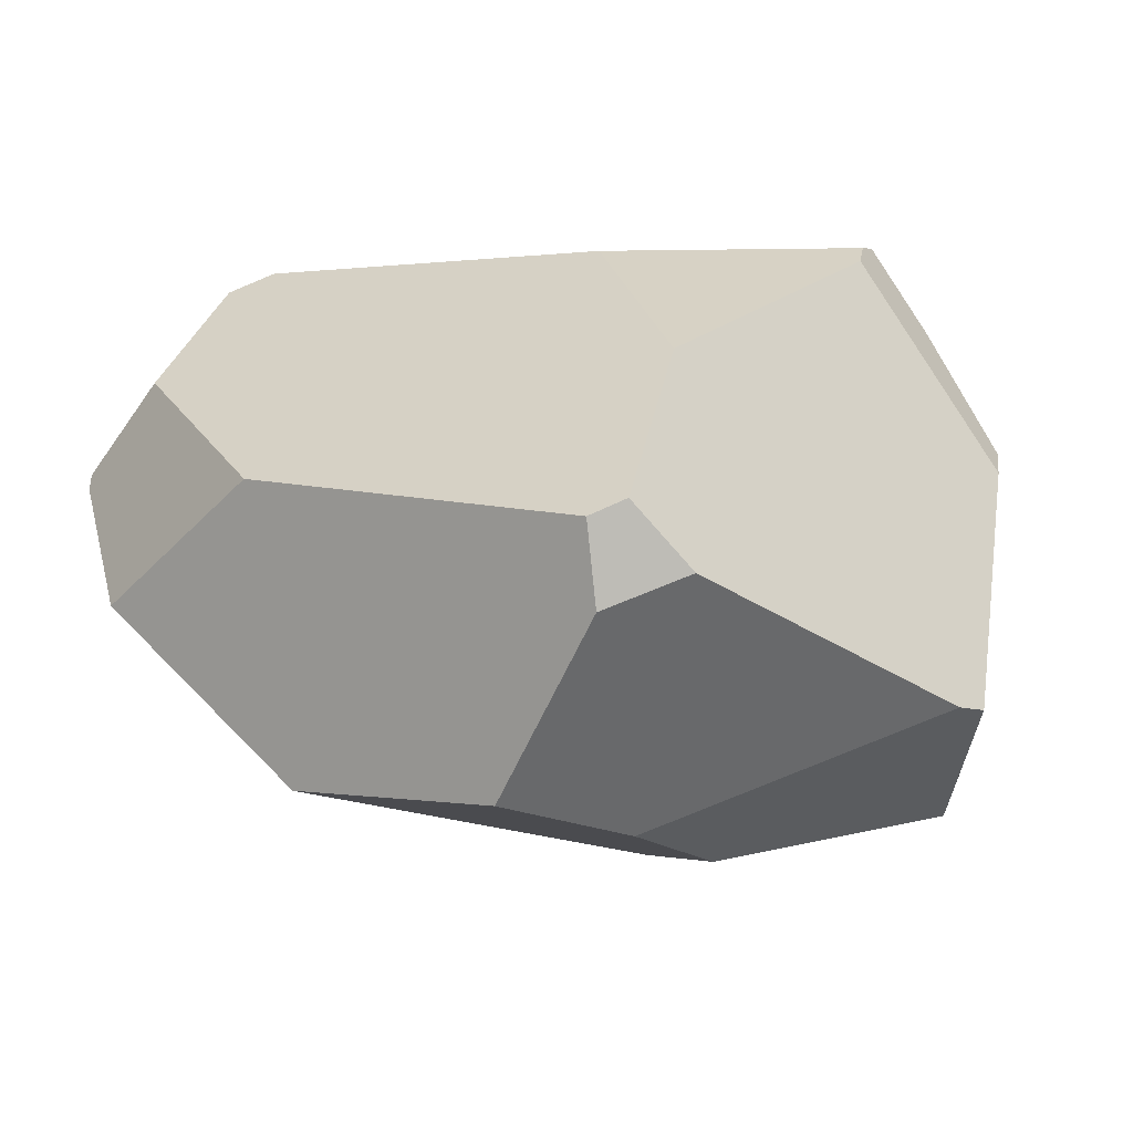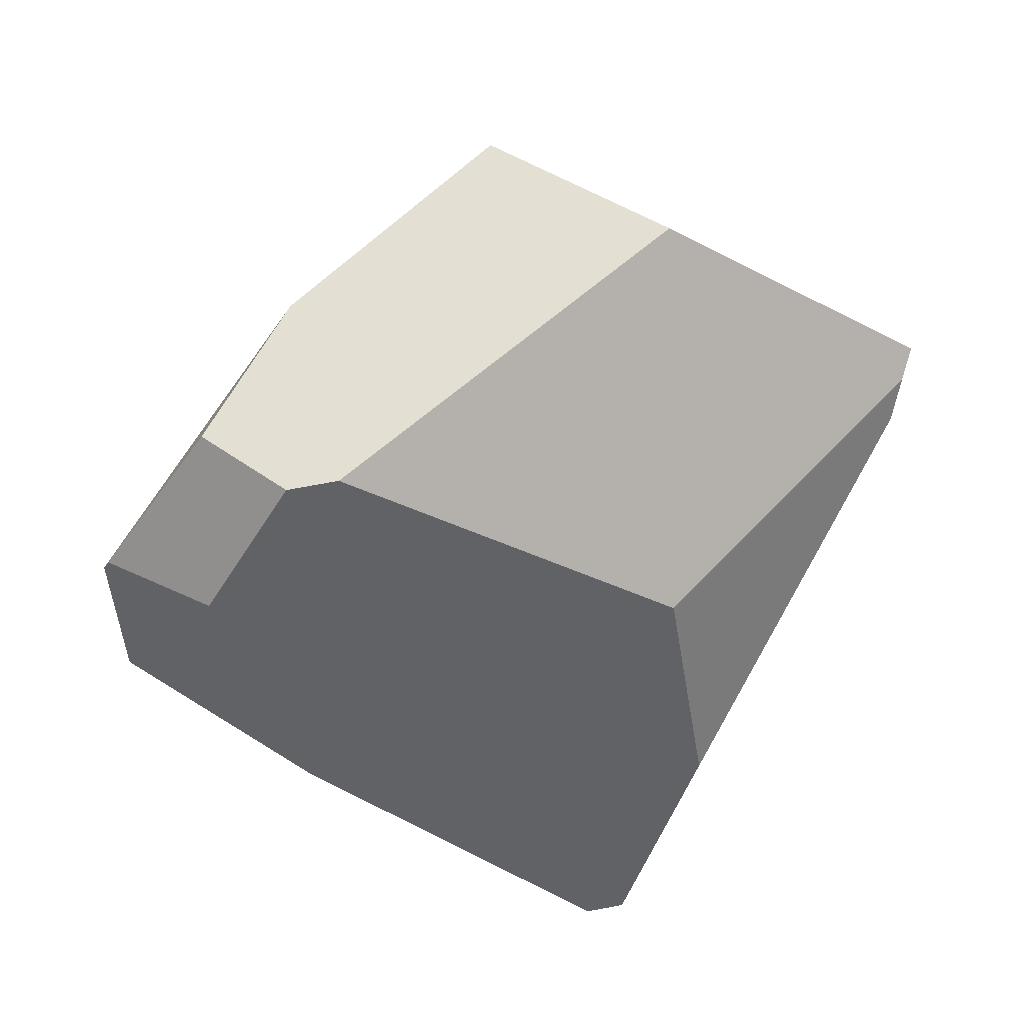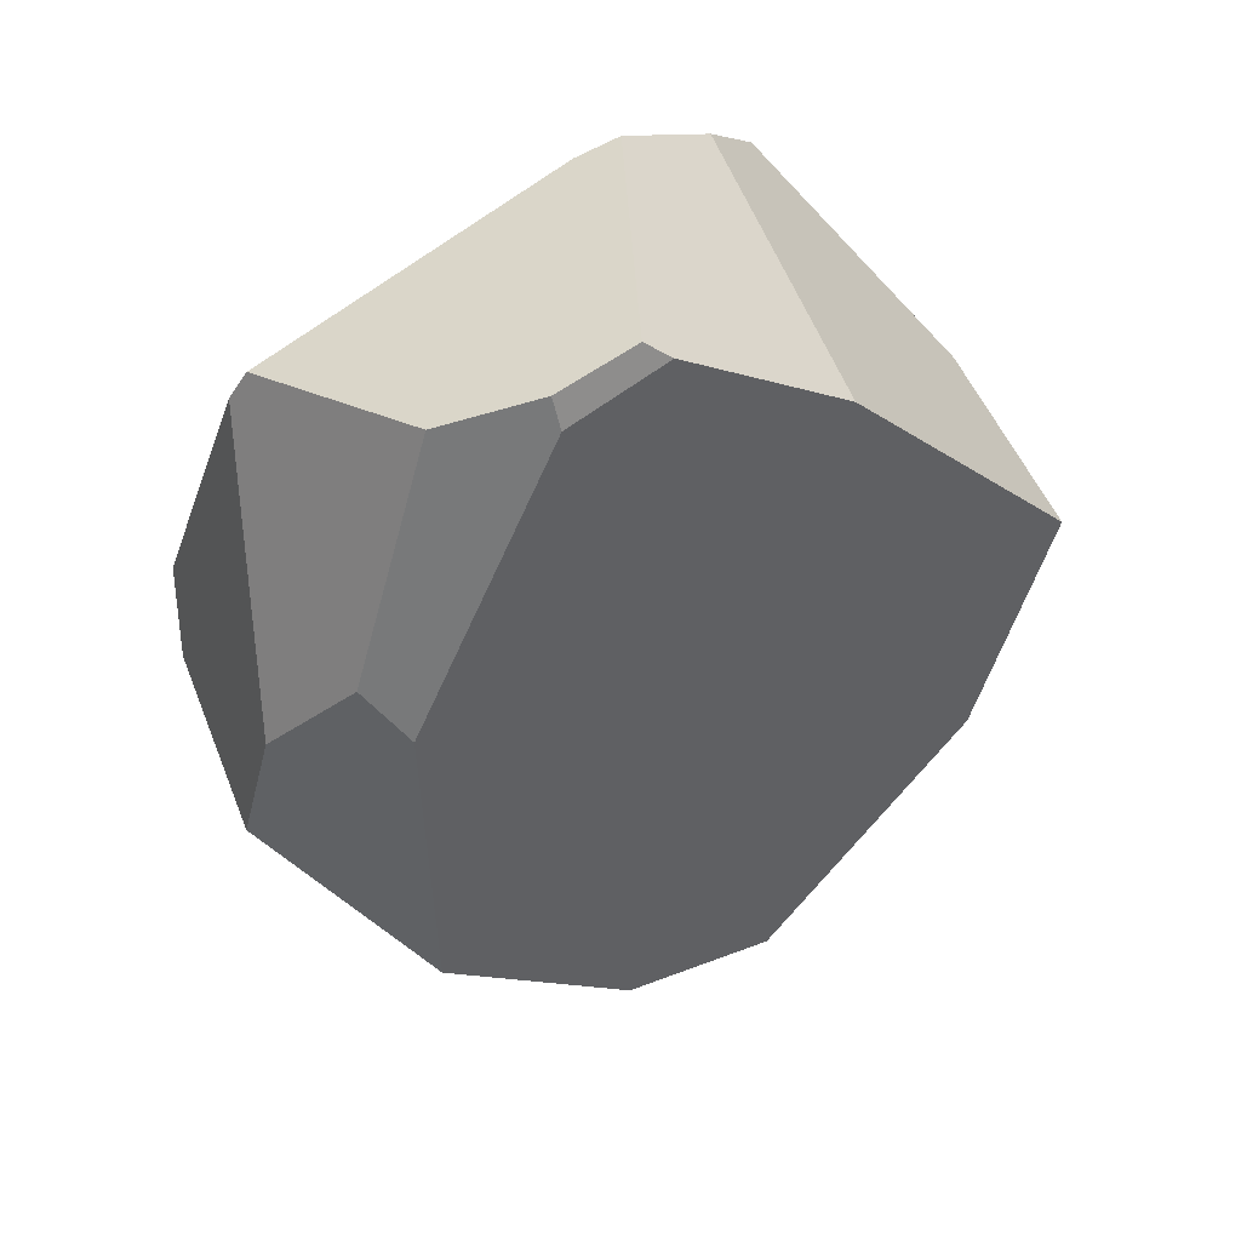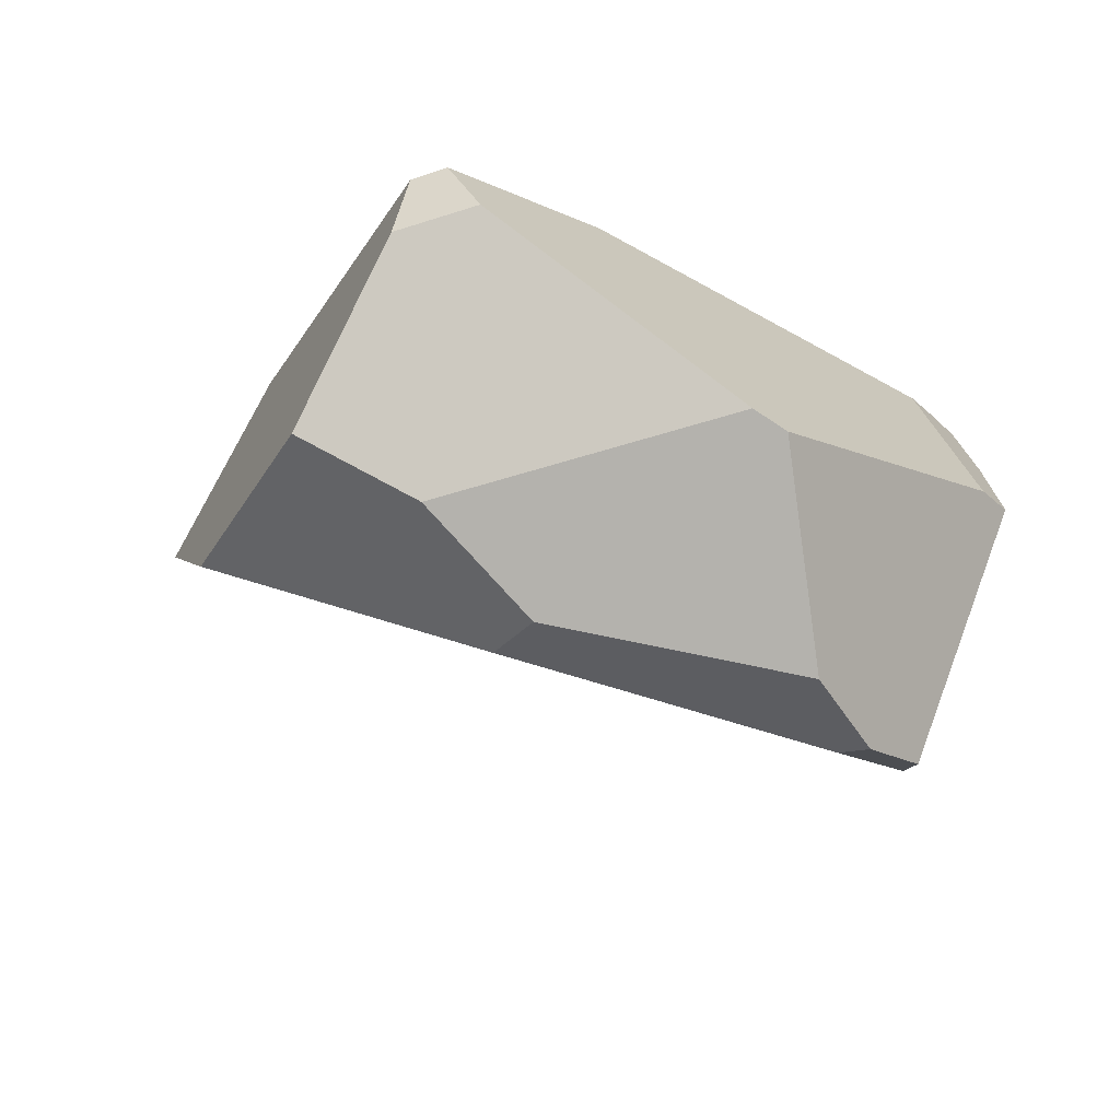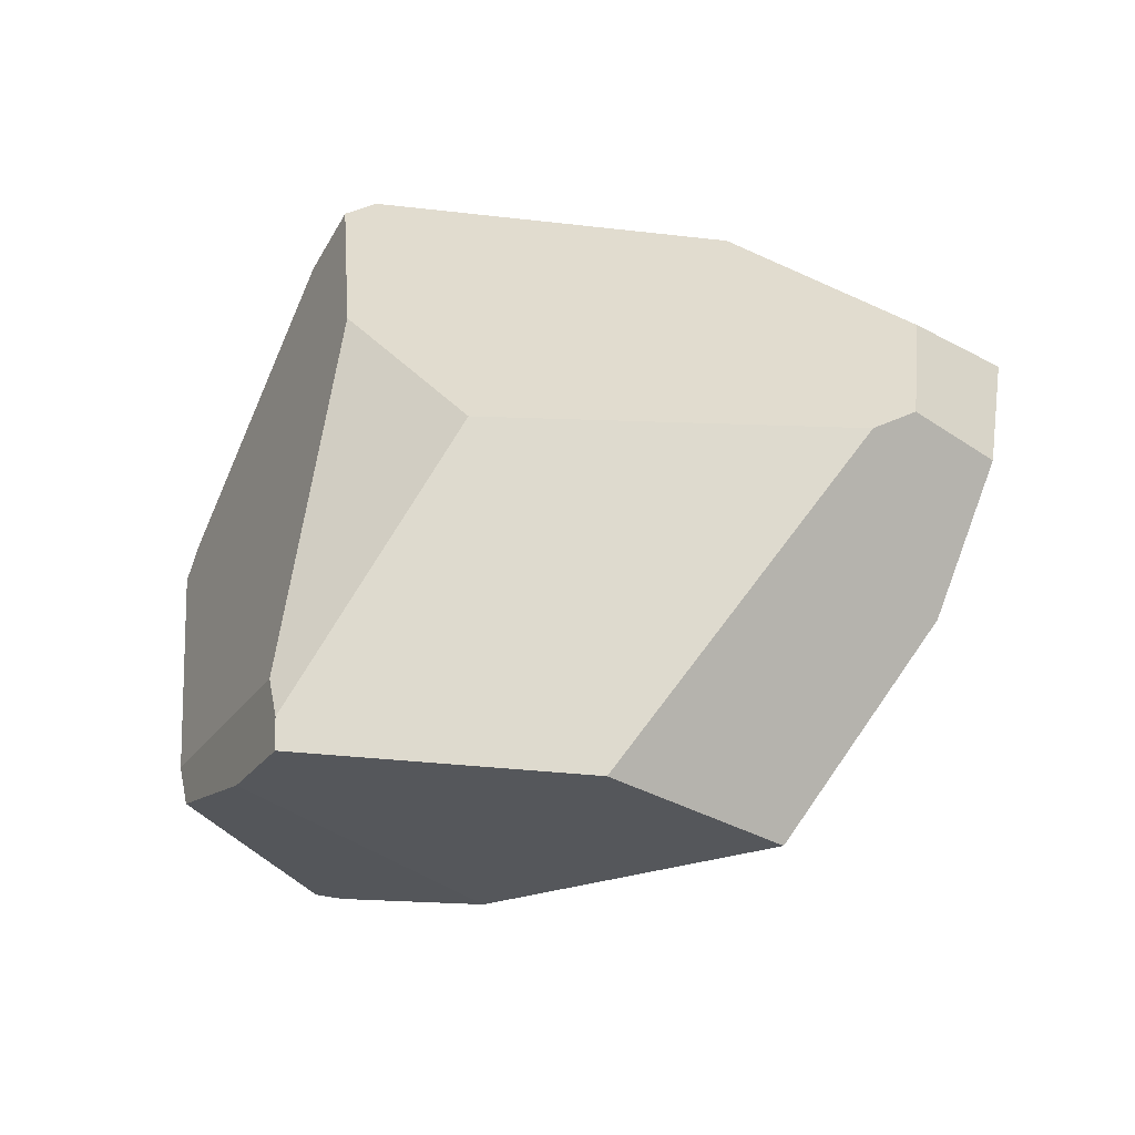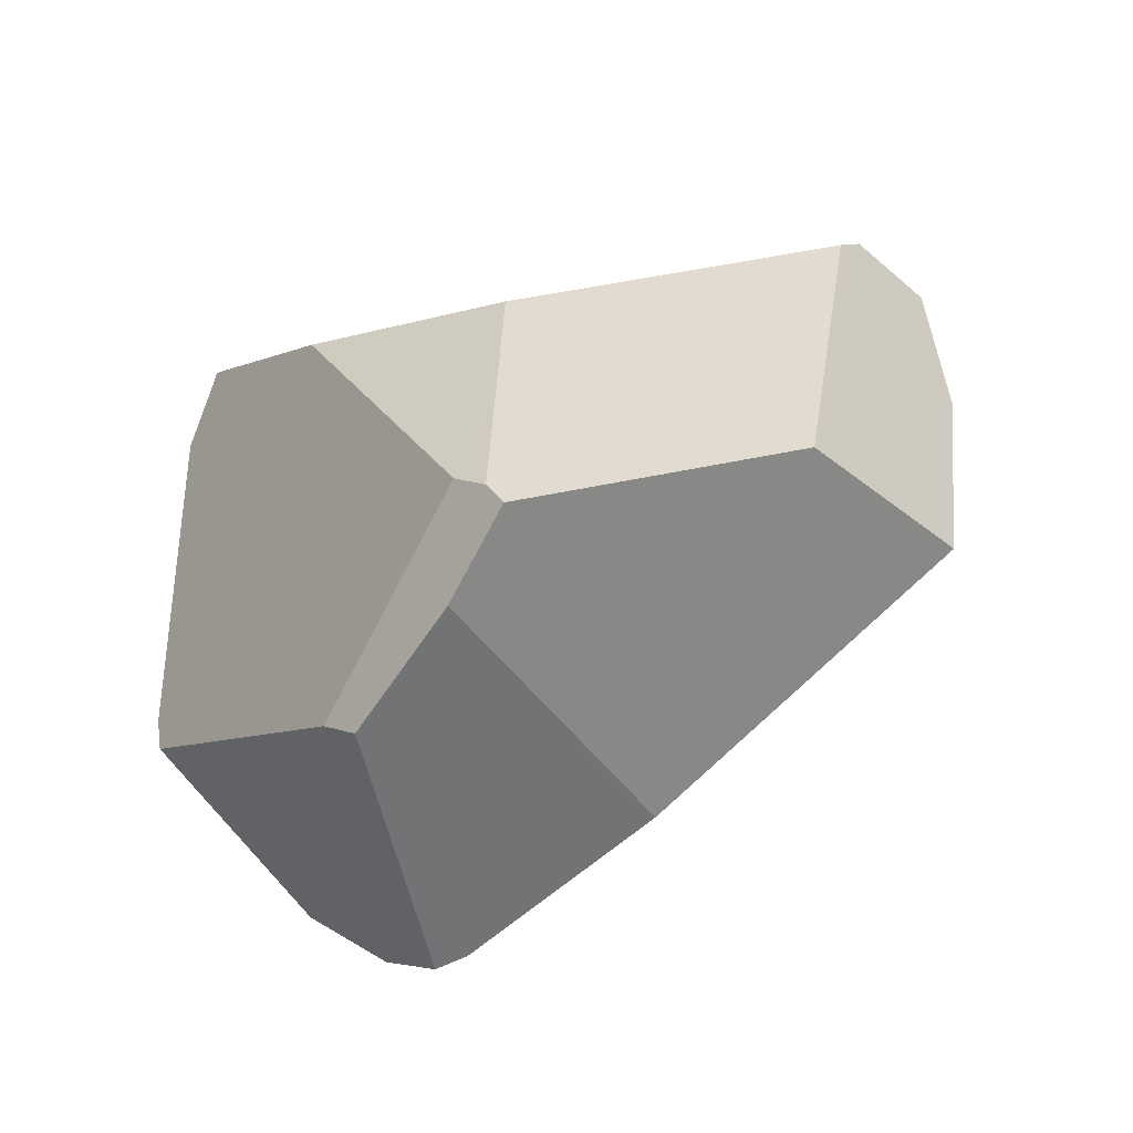
<metadata>
{"format":"obj","ext":"obj","renderer":"f3d","projection":"perspective","resolution":1024,"background":"white","views":[{"elev":-74.0,"azim":-166.9,"up":"+Z"},{"elev":21.6,"azim":168.2,"up":"+Z"},{"elev":-69.9,"azim":-75.6,"up":"+Y"},{"elev":-38.3,"azim":-152.7,"up":"+Y"},{"elev":54.0,"azim":-21.8,"up":"+Y"},{"elev":18.2,"azim":-51.7,"up":"+Y"}]}
</metadata>
<code>
g  Instance
v 5.275 -50.54 -2.472
v 6.344 -50.47 -1.882
v 5.319 -50.51 -2.591
v 5.319 -50.51 -2.591
v 6.344 -50.47 -1.882
v 6.38 -50.14 -3.374
v 6.38 -50.14 -3.374
v 6.344 -50.47 -1.882
v 7.742 -50.04 -2.679
v 7.138 -51.72 -4.962
v 6.618 -51.05 -5.154
v 7.924 -51.69 -4.404
v 7.924 -51.69 -4.404
v 6.618 -51.05 -5.154
v 8.533 -51 -3.799
v 8.533 -51 -3.799
v 6.618 -51.05 -5.154
v 7.831 -50.54 -4.175
v 7.831 -50.54 -4.175
v 6.618 -51.05 -5.154
v 6.578 -50.72 -5.099
v 5.435 -52.57 -2.971
v 5.529 -52.52 -2.883
v 4.965 -51.42 -2.921
v 4.965 -51.42 -2.921
v 5.529 -52.52 -2.883
v 5.132 -50.92 -2.614
v 5.132 -50.92 -2.614
v 5.529 -52.52 -2.883
v 5.994 -51.95 -2.327
v 7.94 -50.07 -2.712
v 8.231 -50.33 -2.568
v 8.239 -50.28 -3.255
v 8.239 -50.28 -3.255
v 8.231 -50.33 -2.568
v 8.607 -50.6 -3.172
v 5.435 -52.57 -2.971
v 4.965 -51.42 -2.921
v 5.512 -52.67 -3.298
v 5.512 -52.67 -3.298
v 4.965 -51.42 -2.921
v 5.536 -52.62 -3.736
v 5.536 -52.62 -3.736
v 4.965 -51.42 -2.921
v 5.345 -51.98 -4.38
v 5.345 -51.98 -4.38
v 4.965 -51.42 -2.921
v 4.995 -51.45 -3.107
v 6.458 -52.39 -4.263
v 5.536 -52.62 -3.736
v 6.698 -52.04 -4.711
v 6.698 -52.04 -4.711
v 5.536 -52.62 -3.736
v 5.438 -51.91 -4.483
v 5.438 -51.91 -4.483
v 5.536 -52.62 -3.736
v 5.345 -51.98 -4.38
v 6.173 -50.41 -4.245
v 6.38 -50.14 -3.374
v 6.426 -50.7 -5.071
v 6.426 -50.7 -5.071
v 6.38 -50.14 -3.374
v 6.578 -50.72 -5.099
v 6.578 -50.72 -5.099
v 6.38 -50.14 -3.374
v 7.831 -50.54 -4.175
v 7.831 -50.54 -4.175
v 6.38 -50.14 -3.374
v 8.239 -50.28 -3.255
v 8.239 -50.28 -3.255
v 6.38 -50.14 -3.374
v 7.94 -50.07 -2.712
v 7.94 -50.07 -2.712
v 6.38 -50.14 -3.374
v 7.742 -50.04 -2.679
v 7.138 -51.72 -4.962
v 7.924 -51.69 -4.404
v 6.698 -52.04 -4.711
v 6.698 -52.04 -4.711
v 7.924 -51.69 -4.404
v 6.458 -52.39 -4.263
v 6.458 -52.39 -4.263
v 7.924 -51.69 -4.404
v 6.705 -52.36 -4.125
v 5.435 -52.57 -2.971
v 5.512 -52.67 -3.298
v 5.529 -52.52 -2.883
v 5.529 -52.52 -2.883
v 5.512 -52.67 -3.298
v 5.645 -52.65 -3.298
v 5.345 -51.98 -4.38
v 4.995 -51.45 -3.107
v 5.438 -51.91 -4.483
v 5.438 -51.91 -4.483
v 4.995 -51.45 -3.107
v 6.262 -51.01 -5.091
v 6.262 -51.01 -5.091
v 4.995 -51.45 -3.107
v 6.426 -50.7 -5.071
v 6.426 -50.7 -5.071
v 4.995 -51.45 -3.107
v 6.173 -50.41 -4.245
v 6.173 -50.41 -4.245
v 4.995 -51.45 -3.107
v 5.352 -50.53 -2.769
v 6.426 -50.7 -5.071
v 6.578 -50.72 -5.099
v 6.262 -51.01 -5.091
v 6.262 -51.01 -5.091
v 6.578 -50.72 -5.099
v 6.618 -51.05 -5.154
v 6.964 -50.97 -1.633
v 7.833 -50.66 -2.165
v 6.344 -50.47 -1.882
v 6.344 -50.47 -1.882
v 7.833 -50.66 -2.165
v 7.742 -50.04 -2.679
v 7.742 -50.04 -2.679
v 7.833 -50.66 -2.165
v 7.94 -50.07 -2.712
v 7.94 -50.07 -2.712
v 7.833 -50.66 -2.165
v 8.231 -50.33 -2.568
v 6.964 -50.97 -1.633
v 5.994 -51.95 -2.327
v 7.833 -50.66 -2.165
v 7.833 -50.66 -2.165
v 5.994 -51.95 -2.327
v 8.624 -50.65 -3.213
v 8.624 -50.65 -3.213
v 5.994 -51.95 -2.327
v 8.533 -51 -3.799
v 8.533 -51 -3.799
v 5.994 -51.95 -2.327
v 7.924 -51.69 -4.404
v 7.924 -51.69 -4.404
v 5.994 -51.95 -2.327
v 6.705 -52.36 -4.125
v 6.705 -52.36 -4.125
v 5.994 -51.95 -2.327
v 5.645 -52.65 -3.298
v 5.645 -52.65 -3.298
v 5.994 -51.95 -2.327
v 5.529 -52.52 -2.883
v 6.173 -50.41 -4.245
v 5.352 -50.53 -2.769
v 6.38 -50.14 -3.374
v 6.38 -50.14 -3.374
v 5.352 -50.53 -2.769
v 5.319 -50.51 -2.591
v 6.618 -51.05 -5.154
v 7.138 -51.72 -4.962
v 6.262 -51.01 -5.091
v 6.262 -51.01 -5.091
v 7.138 -51.72 -4.962
v 5.438 -51.91 -4.483
v 5.438 -51.91 -4.483
v 7.138 -51.72 -4.962
v 6.698 -52.04 -4.711
v 5.512 -52.67 -3.298
v 5.536 -52.62 -3.736
v 5.645 -52.65 -3.298
v 5.645 -52.65 -3.298
v 5.536 -52.62 -3.736
v 6.705 -52.36 -4.125
v 6.705 -52.36 -4.125
v 5.536 -52.62 -3.736
v 6.458 -52.39 -4.263
v 8.533 -51 -3.799
v 7.831 -50.54 -4.175
v 8.624 -50.65 -3.213
v 8.624 -50.65 -3.213
v 7.831 -50.54 -4.175
v 8.607 -50.6 -3.172
v 8.607 -50.6 -3.172
v 7.831 -50.54 -4.175
v 8.239 -50.28 -3.255
v 6.344 -50.47 -1.882
v 5.275 -50.54 -2.472
v 6.964 -50.97 -1.633
v 6.964 -50.97 -1.633
v 5.275 -50.54 -2.472
v 5.994 -51.95 -2.327
v 5.994 -51.95 -2.327
v 5.275 -50.54 -2.472
v 5.132 -50.92 -2.614
v 5.352 -50.53 -2.769
v 4.995 -51.45 -3.107
v 5.319 -50.51 -2.591
v 5.319 -50.51 -2.591
v 4.995 -51.45 -3.107
v 5.275 -50.54 -2.472
v 5.275 -50.54 -2.472
v 4.995 -51.45 -3.107
v 5.132 -50.92 -2.614
v 5.132 -50.92 -2.614
v 4.995 -51.45 -3.107
v 4.965 -51.42 -2.921
v 8.624 -50.65 -3.213
v 8.607 -50.6 -3.172
v 7.833 -50.66 -2.165
v 7.833 -50.66 -2.165
v 8.607 -50.6 -3.172
v 8.231 -50.33 -2.568
f 1 2 3
f 4 5 6
f 7 8 9
f 10 11 12
f 13 14 15
f 16 17 18
f 19 20 21
f 22 23 24
f 25 26 27
f 28 29 30
f 31 32 33
f 34 35 36
f 37 38 39
f 40 41 42
f 43 44 45
f 46 47 48
f 49 50 51
f 52 53 54
f 55 56 57
f 58 59 60
f 61 62 63
f 64 65 66
f 67 68 69
f 70 71 72
f 73 74 75
f 76 77 78
f 79 80 81
f 82 83 84
f 85 86 87
f 88 89 90
f 91 92 93
f 94 95 96
f 97 98 99
f 100 101 102
f 103 104 105
f 106 107 108
f 109 110 111
f 112 113 114
f 115 116 117
f 118 119 120
f 121 122 123
f 124 125 126
f 127 128 129
f 130 131 132
f 133 134 135
f 136 137 138
f 139 140 141
f 142 143 144
f 145 146 147
f 148 149 150
f 151 152 153
f 154 155 156
f 157 158 159
f 160 161 162
f 163 164 165
f 166 167 168
f 169 170 171
f 172 173 174
f 175 176 177
f 178 179 180
f 181 182 183
f 184 185 186
f 187 188 189
f 190 191 192
f 193 194 195
f 196 197 198
f 199 200 201
f 202 203 204

</code>
